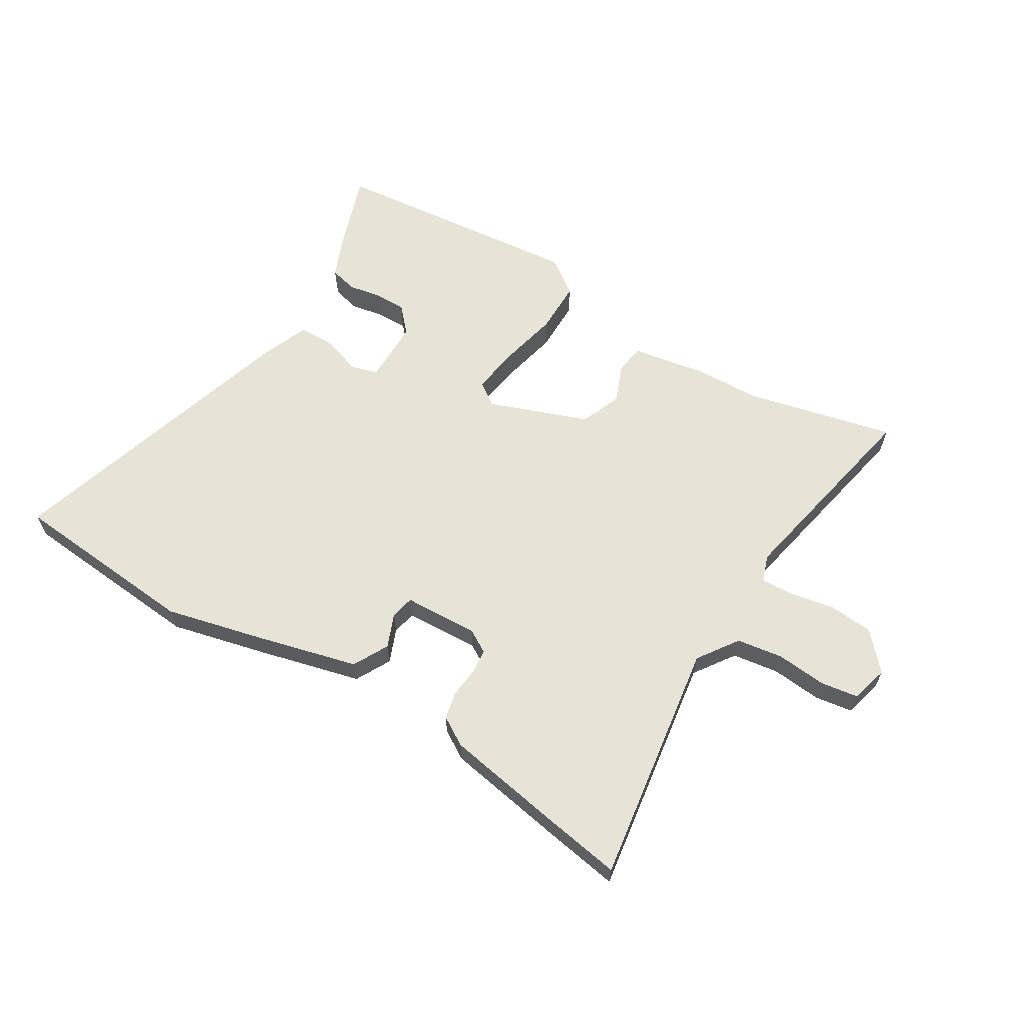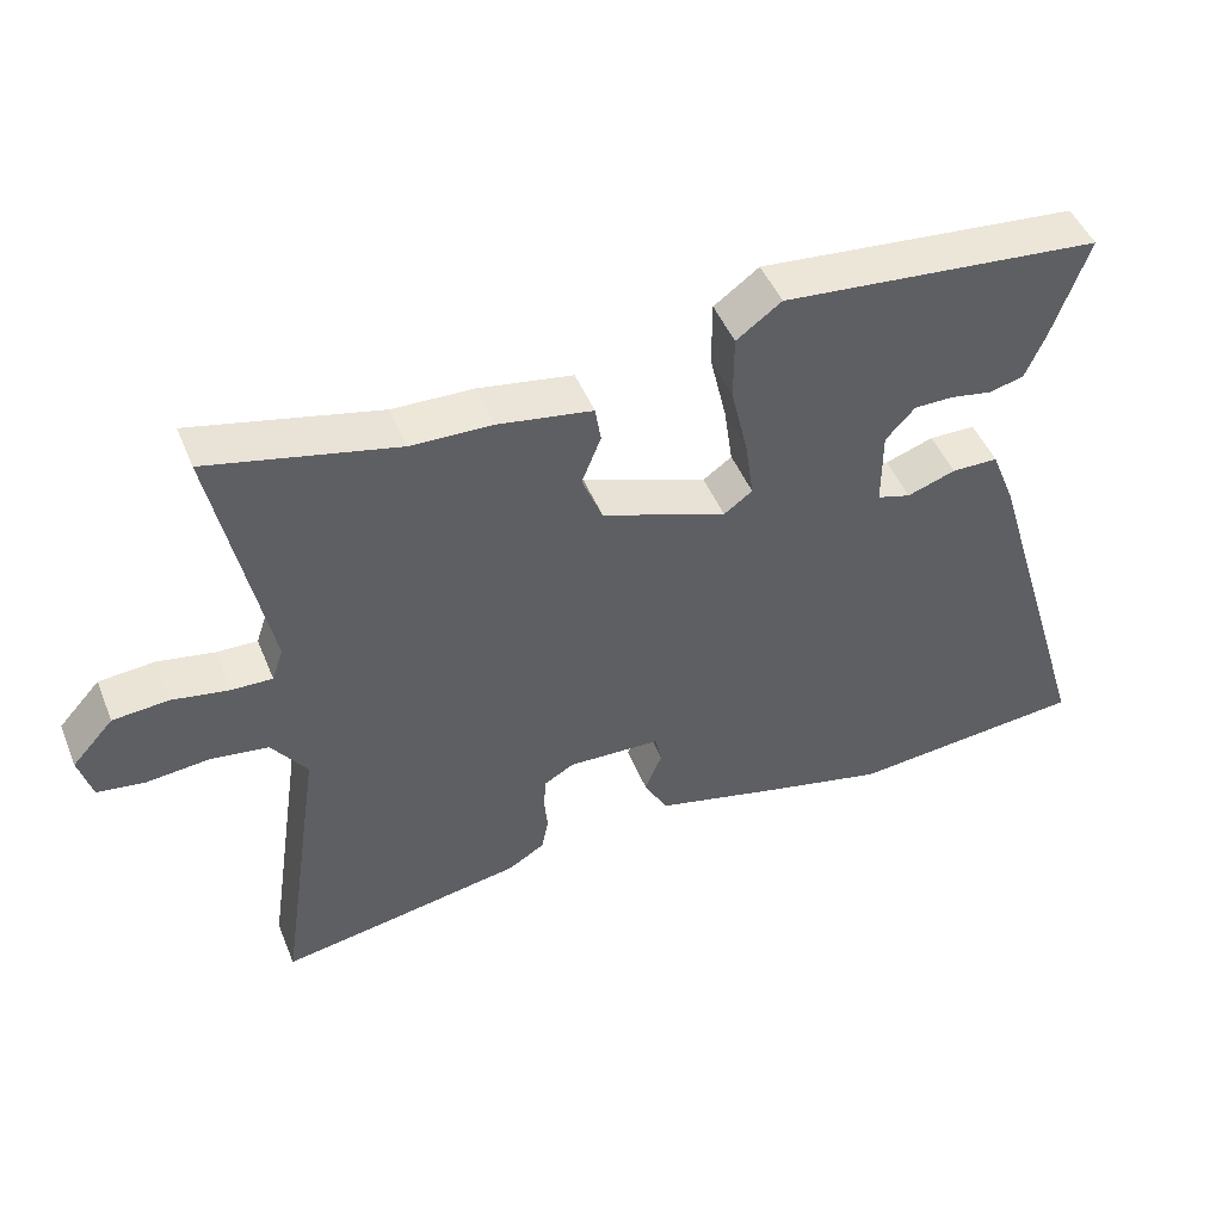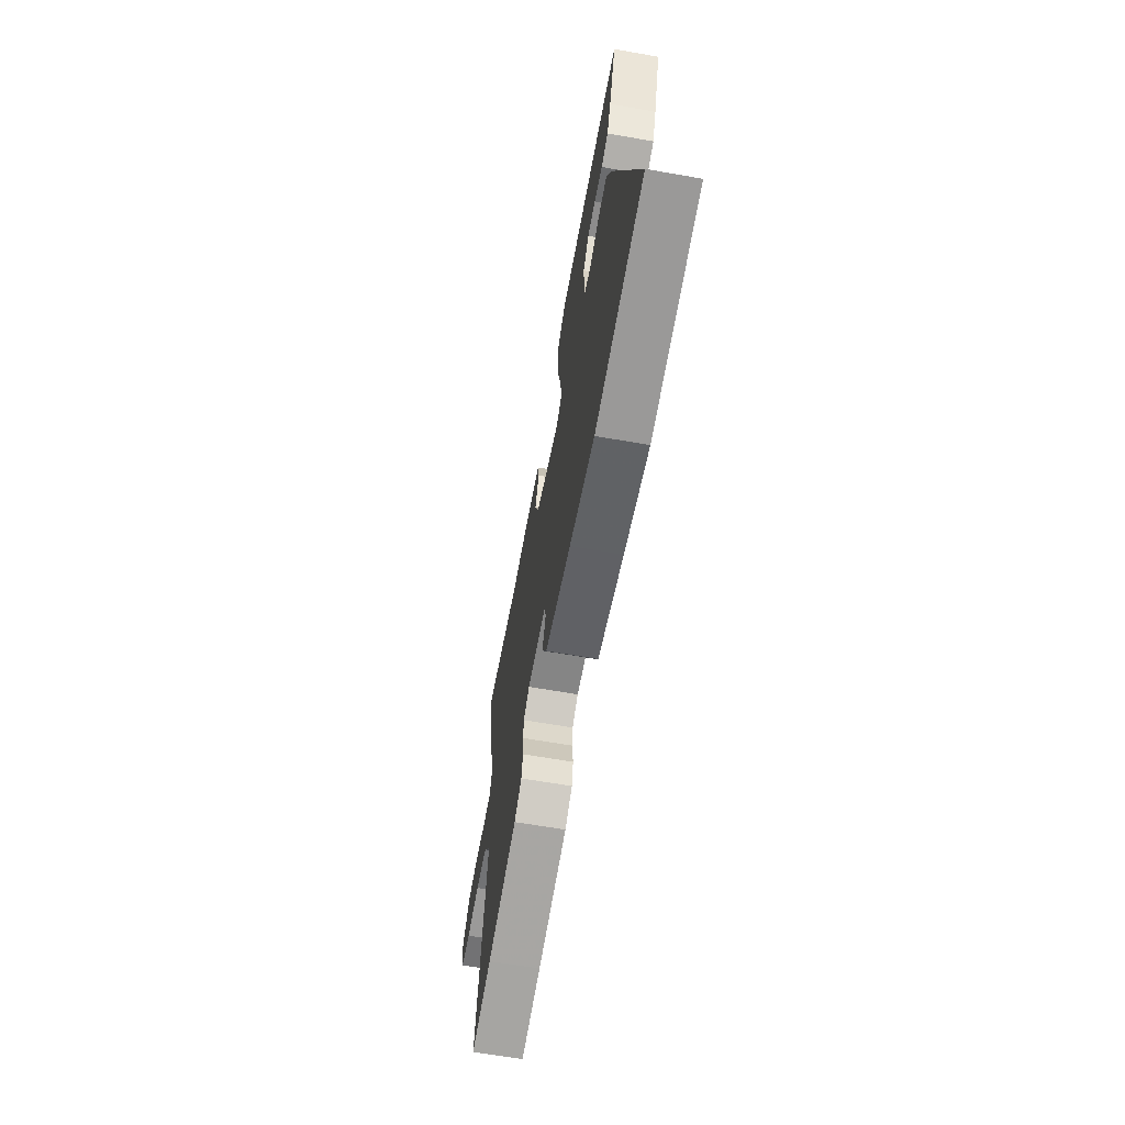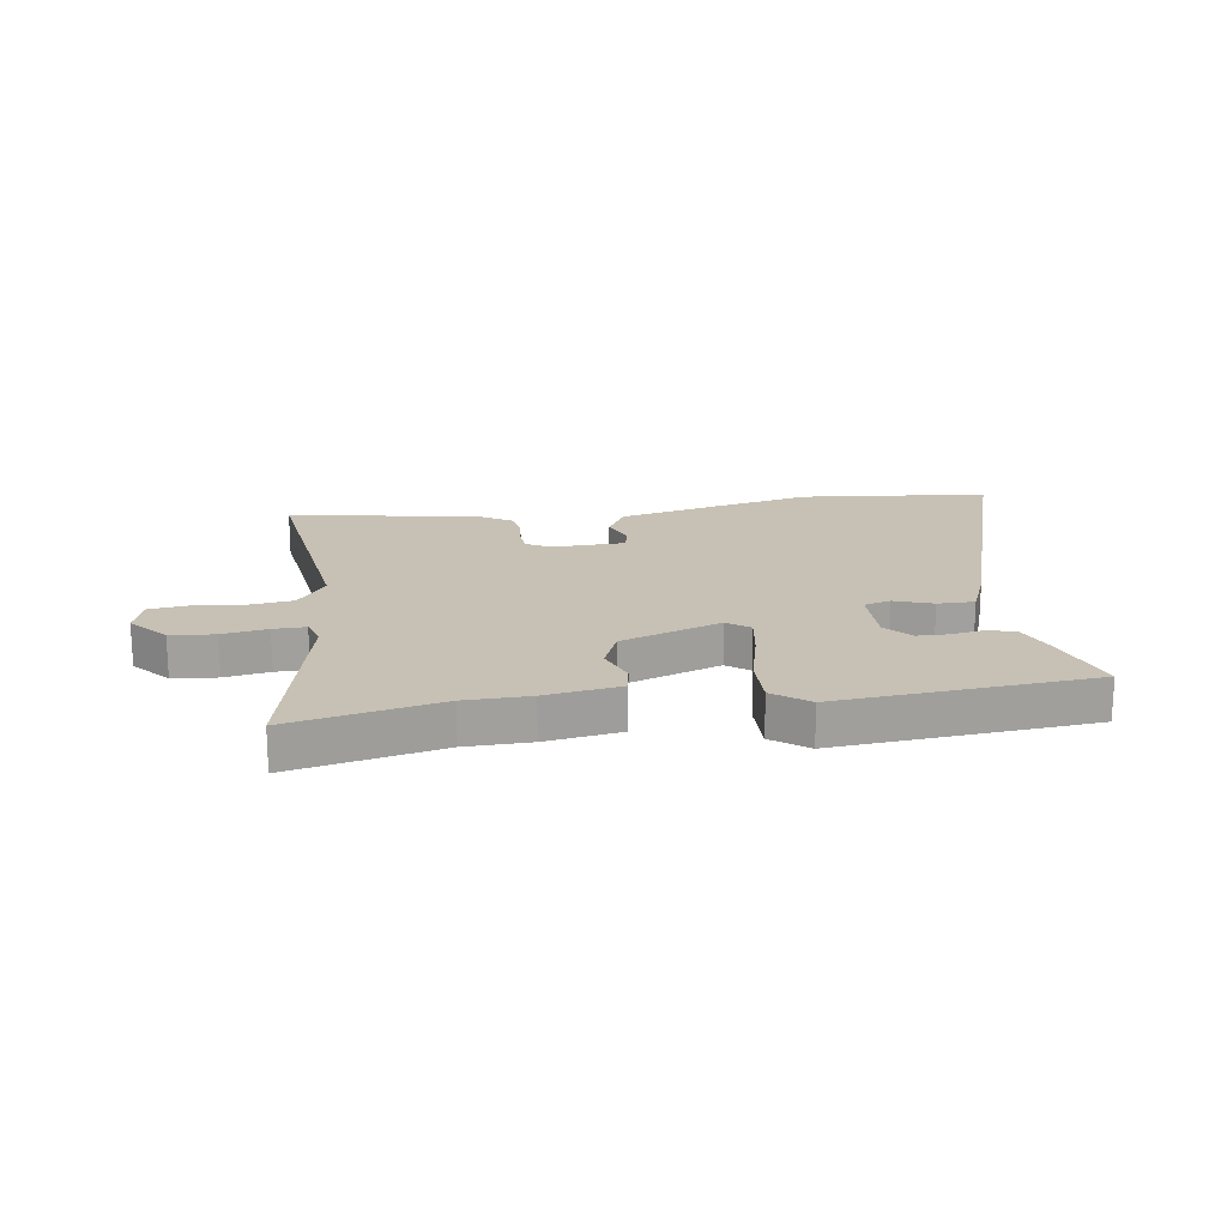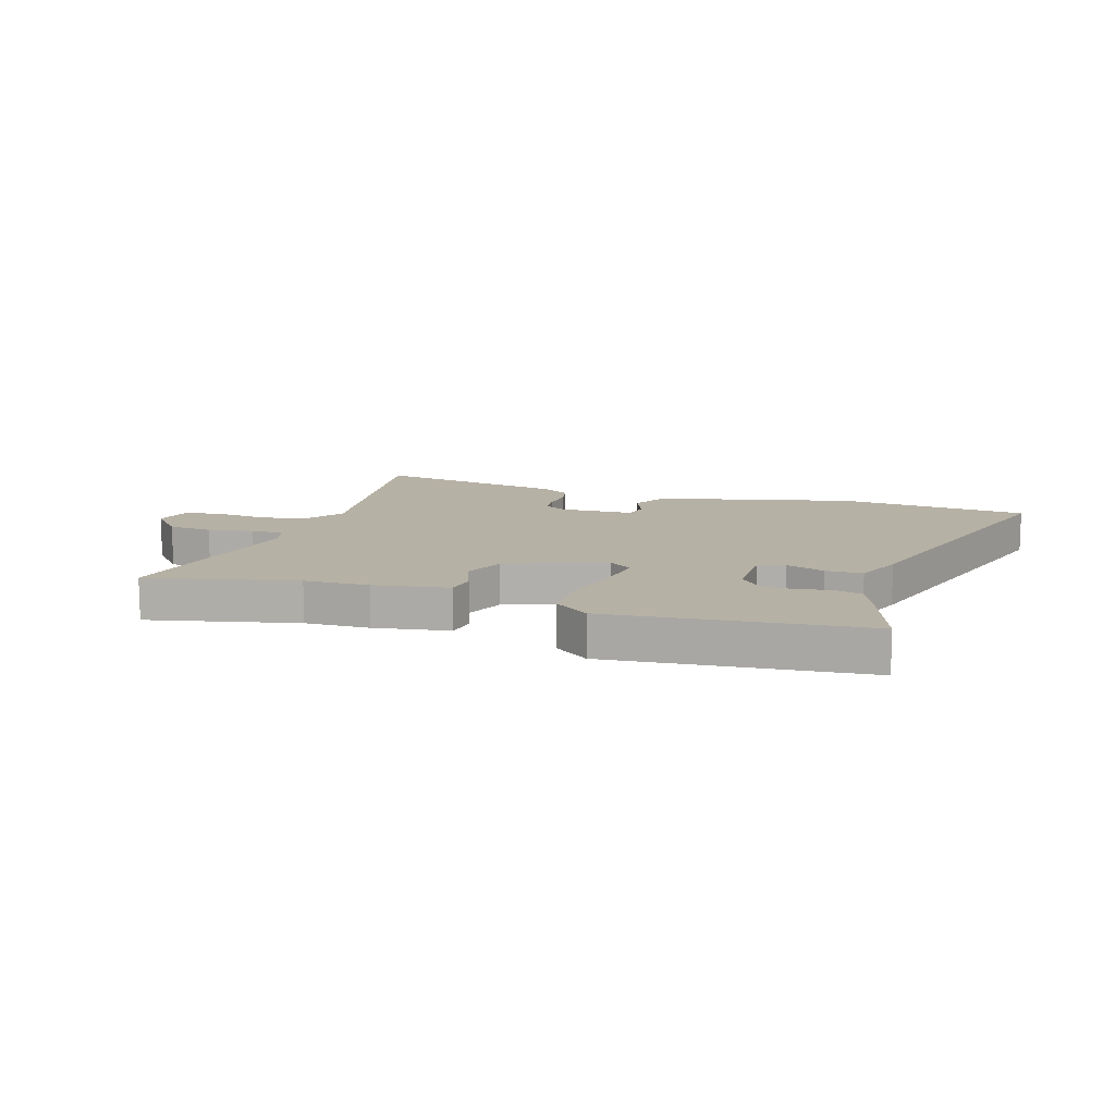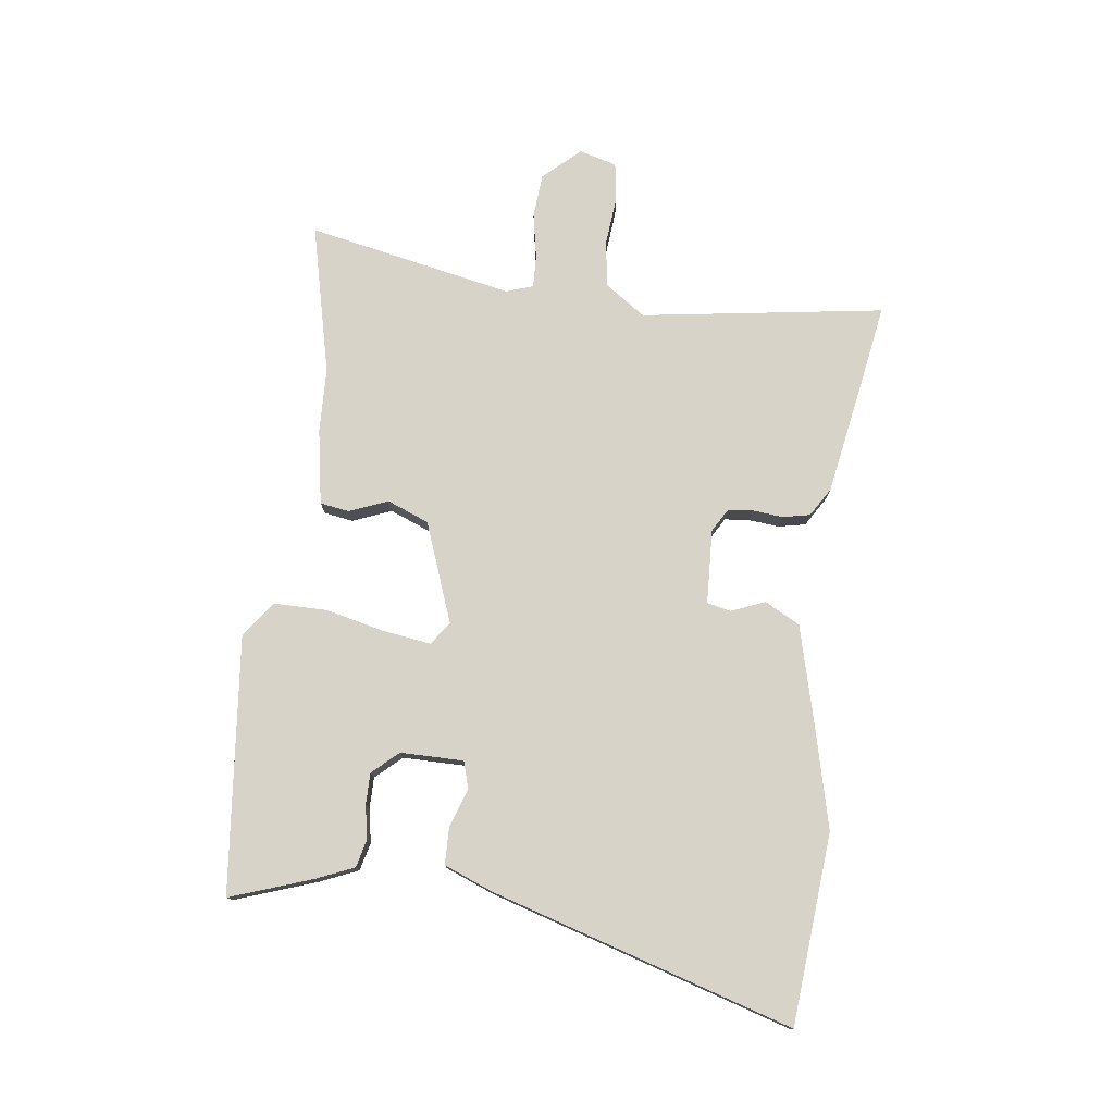
<metadata>
{"format":"obj","ext":"obj","renderer":"f3d","projection":"perspective","resolution":1024,"background":"white","views":[{"elev":62.4,"azim":-148.7,"up":"+Y"},{"elev":48.1,"azim":-21.8,"up":"+Z"},{"elev":-64.3,"azim":80.0,"up":"+Z"},{"elev":18.6,"azim":-7.5,"up":"+Y"},{"elev":12.0,"azim":18.0,"up":"+Y"},{"elev":77.0,"azim":97.3,"up":"+Y"}]}
</metadata>
<code>
v -0.609 0.07 0.526
v -0.347 0.07 0.464
v -0.233 0.07 0.46
v -0.101 0.07 0.437
v -0.093 0.07 0.386
v -0.12 0.07 0.318
v -0.091 0.07 0.245
v 0.084 0.07 0.18
v 0.124 0.07 0.209
v 0.112 0.07 0.293
v 0.088 0.07 0.397
v 0.088 0.07 0.49
v 0.151 0.07 0.536
v 0.464 0.07 0.504
v 0.6 0.07 0.49
v 0.55 0.07 0.346
v 0.522 0.07 0.28
v 0.473 0.07 0.268
v 0.415 0.07 0.279
v 0.36 0.07 0.279
v 0.319 0.07 0.234
v 0.319 0.07 0.123
v 0.366 0.07 0.109
v 0.434 0.07 0.132
v 0.499 0.07 0.131
v 0.533 0.07 0.045
v 0.693 0.07 -0.484
v 0.359 0.07 -0.512
v 0.187 0.07 -0.47
v 0.009 0.07 -0.424
v -0.024 0.07 -0.362
v 0 0.07 -0.303
v -0.009 0.07 -0.261
v -0.14 0.07 -0.255
v -0.181 0.07 -0.279
v -0.185 0.07 -0.323
v -0.18 0.07 -0.376
v -0.19 0.07 -0.424
v -0.241 0.07 -0.455
v -0.447 0.07 -0.491
v -0.586 0.07 -0.514
v -0.522 0.07 -0.087
v -0.571 0.07 -0.016
v -0.652 0.07 -0.004
v -0.74 0.07 -0.012
v -0.806 0.07 -0.002
v -0.824 0.07 0.064
v -0.766 0.07 0.128
v -0.688 0.07 0.134
v -0.609 0.07 0.119
v -0.552 0.07 0.117
v -0.536 0.07 0.164
v -0.609 0 0.526
v -0.347 0 0.464
v -0.233 0 0.46
v -0.101 0 0.437
v -0.093 0 0.386
v -0.12 0 0.318
v -0.091 0 0.245
v 0.084 0 0.18
v 0.124 0 0.209
v 0.112 0 0.293
v 0.088 0 0.397
v 0.088 0 0.49
v 0.151 0 0.536
v 0.464 0 0.504
v 0.6 0 0.49
v 0.55 0 0.346
v 0.522 0 0.28
v 0.473 0 0.268
v 0.415 0 0.279
v 0.36 0 0.279
v 0.319 0 0.234
v 0.319 0 0.123
v 0.366 0 0.109
v 0.434 0 0.132
v 0.499 0 0.131
v 0.533 0 0.045
v 0.693 0 -0.484
v 0.359 0 -0.512
v 0.187 0 -0.47
v 0.009 0 -0.424
v -0.024 0 -0.362
v 0 0 -0.303
v -0.009 0 -0.261
v -0.14 0 -0.255
v -0.181 0 -0.279
v -0.185 0 -0.323
v -0.18 0 -0.376
v -0.19 0 -0.424
v -0.241 0 -0.455
v -0.447 0 -0.491
v -0.586 0 -0.514
v -0.522 0 -0.087
v -0.571 0 -0.016
v -0.652 0 -0.004
v -0.74 0 -0.012
v -0.806 0 -0.002
v -0.824 0 0.064
v -0.766 0 0.128
v -0.688 0 0.134
v -0.609 0 0.119
v -0.552 0 0.117
v -0.536 0 0.164
f 47 48 49 50
f 47 50 51
f 44 45 46 47
f 43 44 47 51
f 42 43 51 52
f 40 41 42
f 39 40 42 52
f 36 37 38 39
f 35 36 39 52
f 29 30 31 32
f 29 32 33
f 28 29 33
f 27 28 33
f 26 27 33
f 23 24 25 26
f 22 23 26 33
f 21 22 33 34
f 16 17 18 19
f 16 19 20
f 15 16 20
f 14 15 20
f 10 11 12 13
f 9 10 13 14
f 3 4 5 6
f 2 3 6 7
f 1 2 7
f 52 1 7
f 35 52 7 8
f 34 35 8 9
f 20 21 34
f 9 14 20 34
f 102 101 100 99
f 103 102 99
f 99 98 97 96
f 103 99 96 95
f 104 103 95 94
f 94 93 92
f 104 94 92 91
f 91 90 89 88
f 104 91 88 87
f 84 83 82 81
f 85 84 81
f 85 81 80
f 85 80 79
f 85 79 78
f 78 77 76 75
f 85 78 75 74
f 86 85 74 73
f 71 70 69 68
f 72 71 68
f 72 68 67
f 72 67 66
f 65 64 63 62
f 66 65 62 61
f 58 57 56 55
f 59 58 55 54
f 59 54 53
f 59 53 104
f 60 59 104 87
f 61 60 87 86
f 86 73 72
f 86 72 66 61
f 1 53 54 2
f 2 54 55 3
f 3 55 56 4
f 4 56 57 5
f 5 57 58 6
f 6 58 59 7
f 7 59 60 8
f 8 60 61 9
f 9 61 62 10
f 10 62 63 11
f 11 63 64 12
f 12 64 65 13
f 13 65 66 14
f 14 66 67 15
f 15 67 68 16
f 16 68 69 17
f 17 69 70 18
f 18 70 71 19
f 19 71 72 20
f 20 72 73 21
f 21 73 74 22
f 22 74 75 23
f 23 75 76 24
f 24 76 77 25
f 25 77 78 26
f 26 78 79 27
f 27 79 80 28
f 28 80 81 29
f 29 81 82 30
f 30 82 83 31
f 31 83 84 32
f 32 84 85 33
f 33 85 86 34
f 34 86 87 35
f 35 87 88 36
f 36 88 89 37
f 37 89 90 38
f 38 90 91 39
f 39 91 92 40
f 40 92 93 41
f 41 93 94 42
f 42 94 95 43
f 43 95 96 44
f 44 96 97 45
f 45 97 98 46
f 46 98 99 47
f 47 99 100 48
f 48 100 101 49
f 49 101 102 50
f 50 102 103 51
f 51 103 104 52
f 52 104 53 1

</code>
